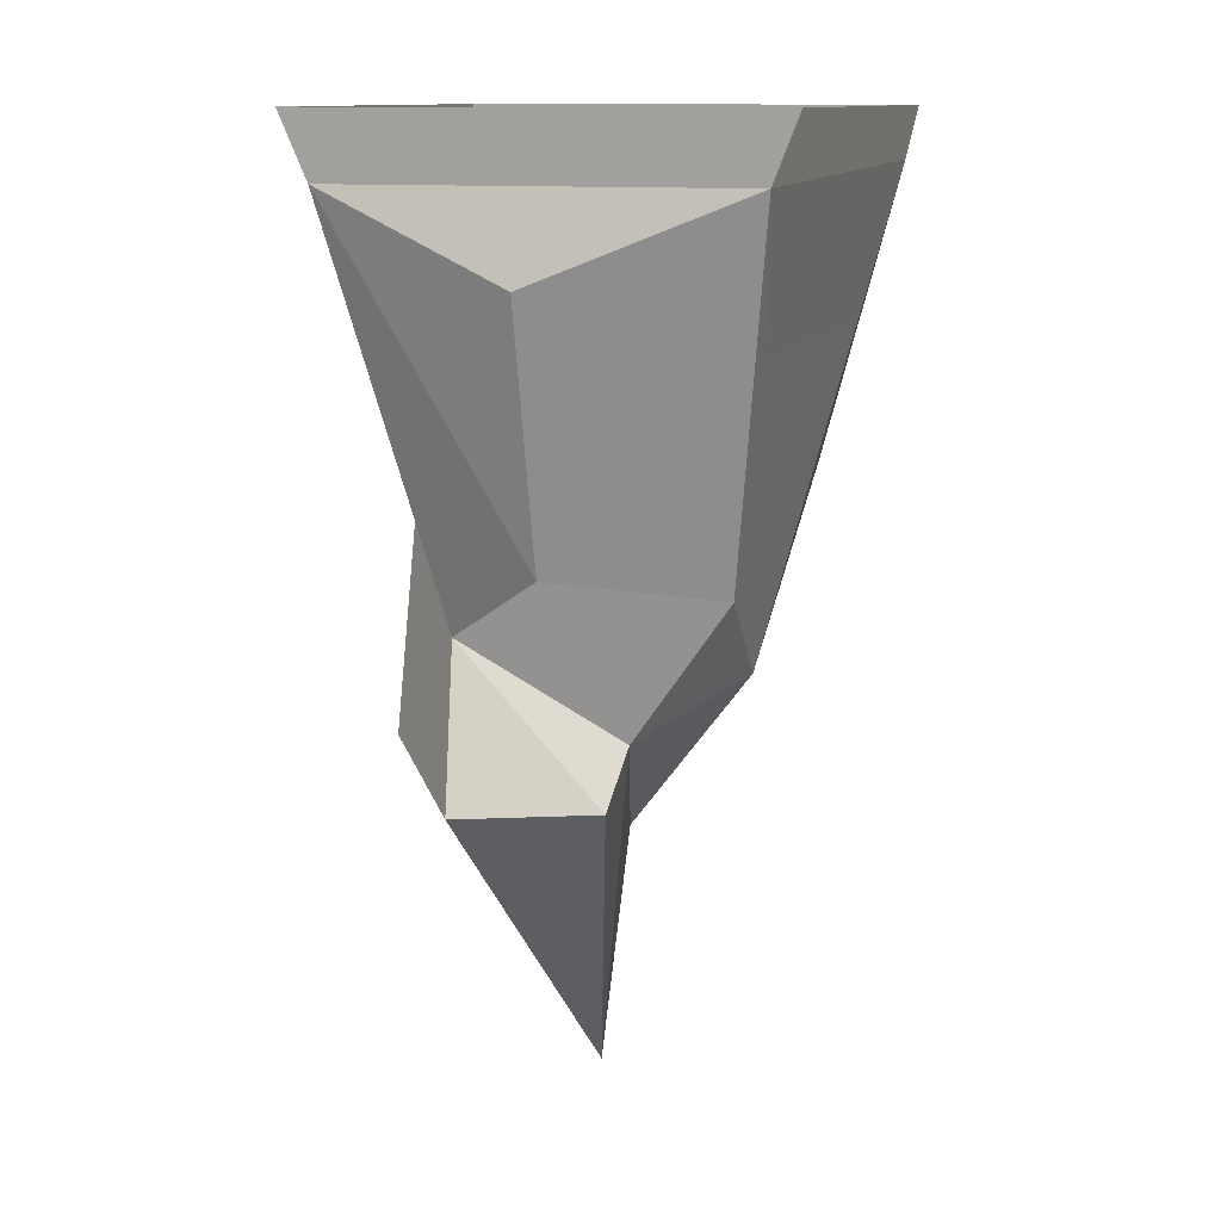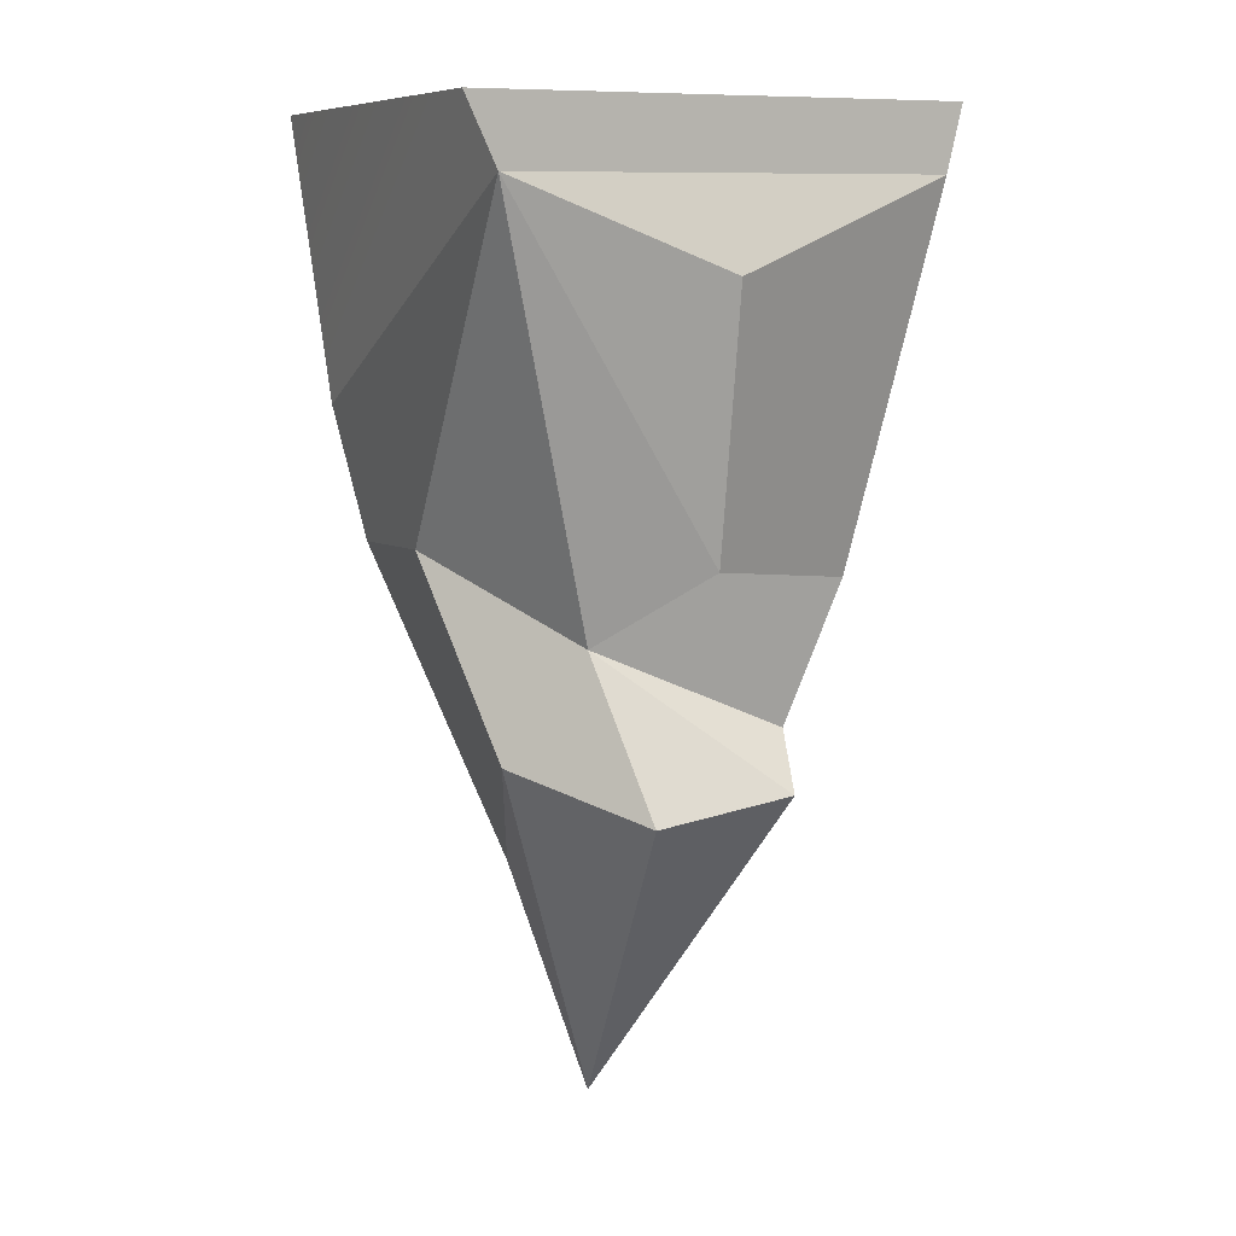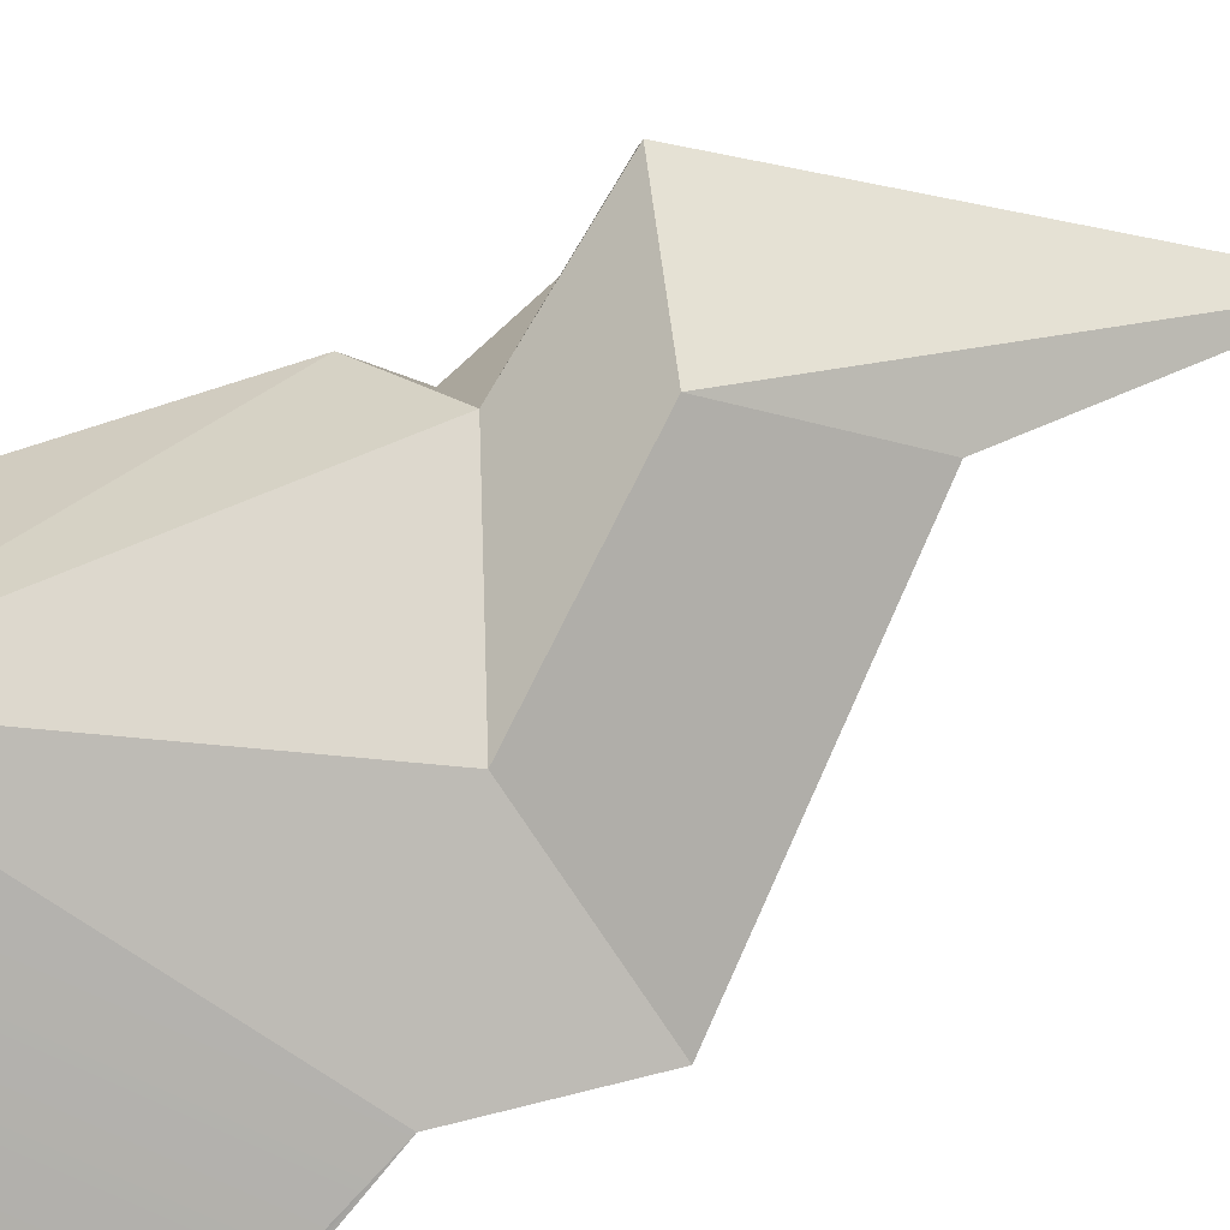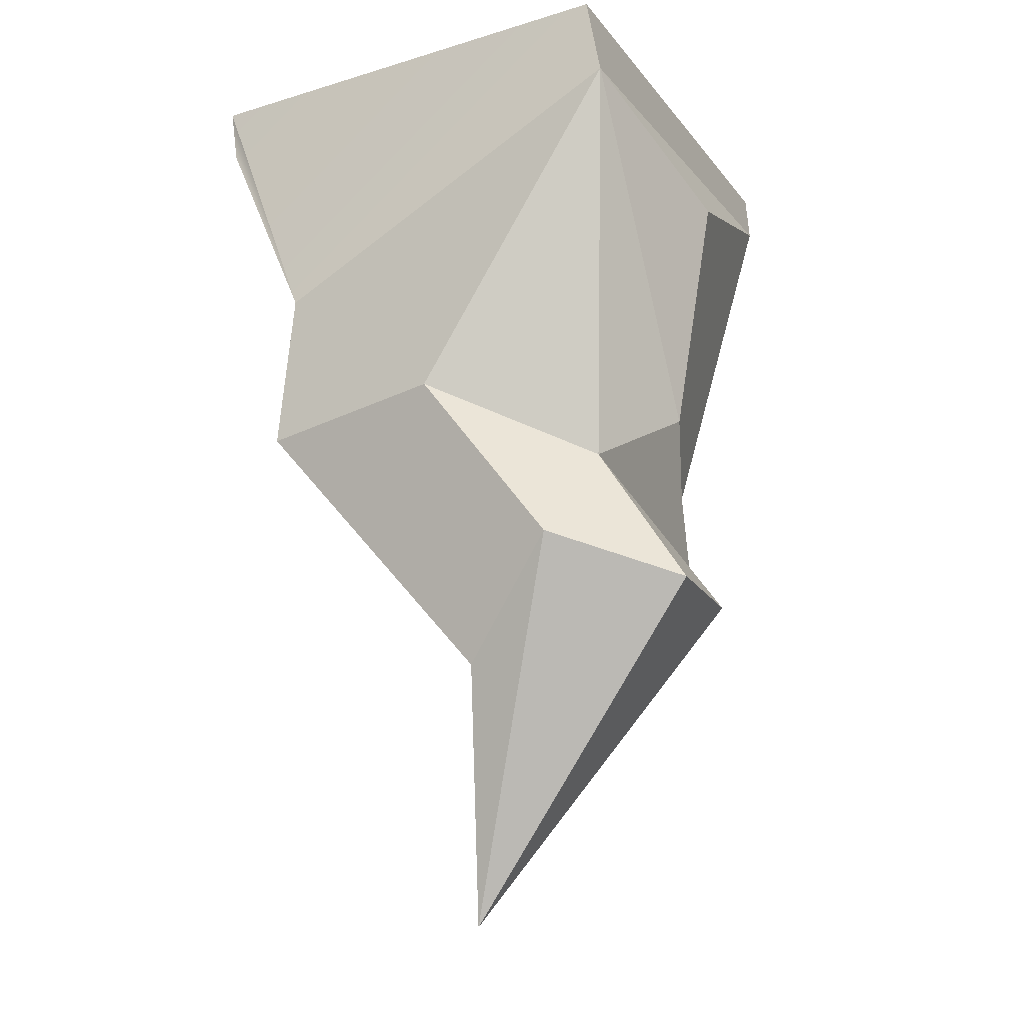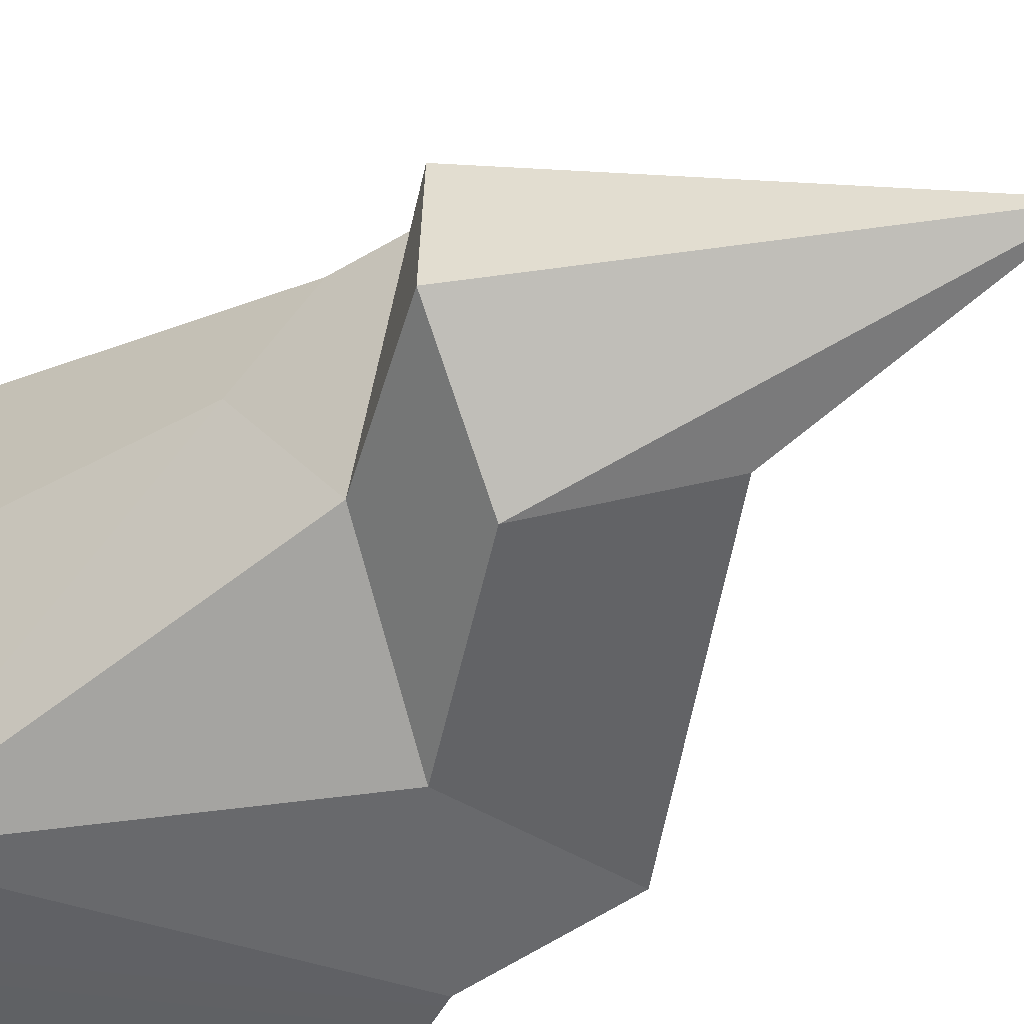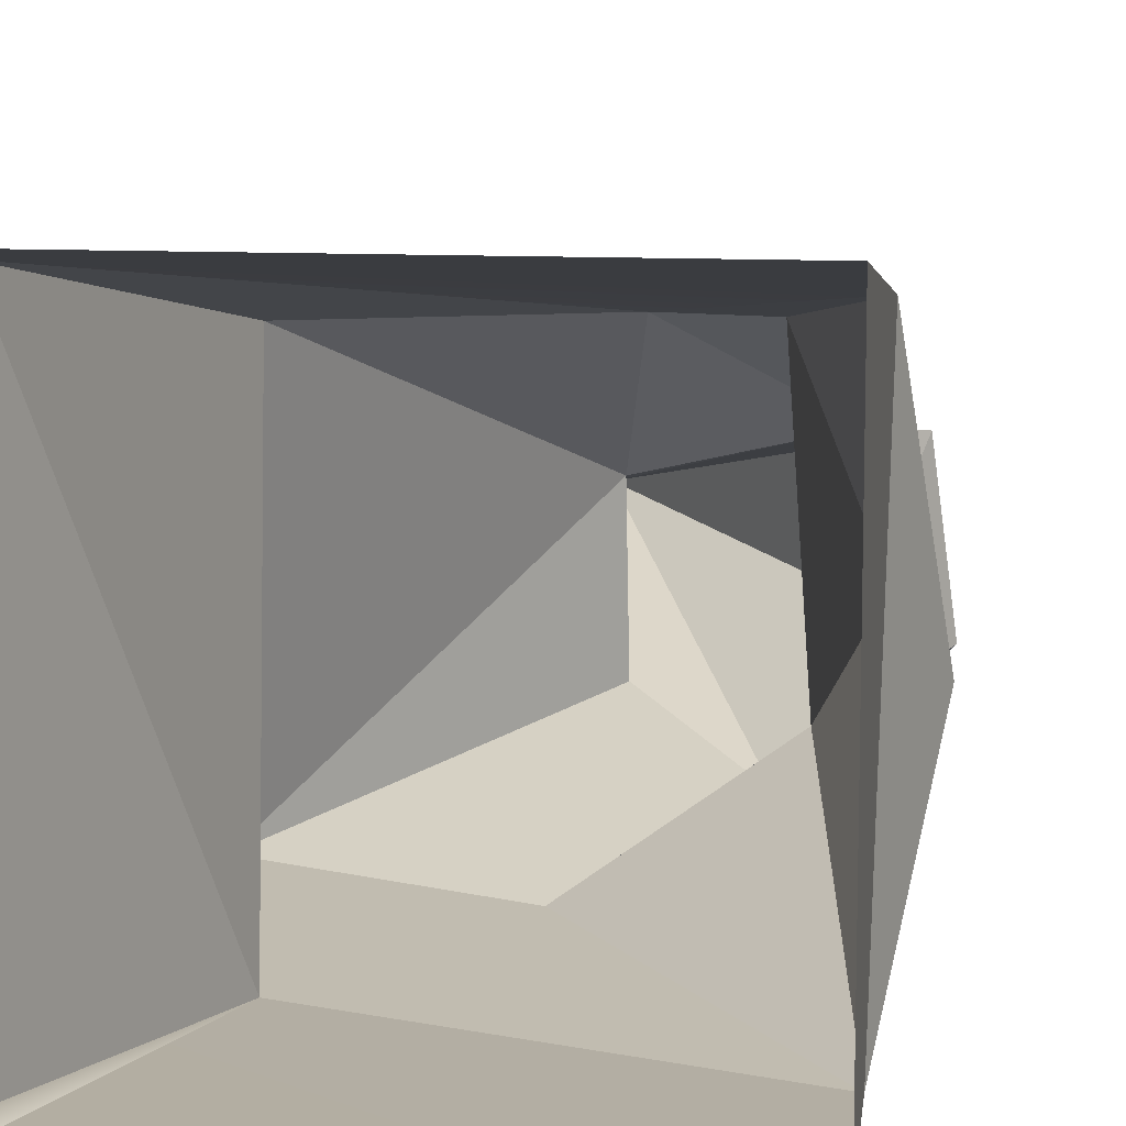
<metadata>
{"format":"obj","ext":"obj","renderer":"f3d","projection":"perspective","resolution":1024,"background":"white","views":[{"elev":12.4,"azim":-71.5,"up":"+Y"},{"elev":8.9,"azim":-114.3,"up":"+Y"},{"elev":-76.6,"azim":-62.3,"up":"+Z"},{"elev":-22.3,"azim":-152.2,"up":"+Y"},{"elev":-44.0,"azim":-47.2,"up":"+Z"},{"elev":9.9,"azim":-171.9,"up":"+Z"}]}
</metadata>
<code>
g Dirt
v -0.02705 -0.007374 -0.02279
v -0.02826 -0.007194 0.0242
v -0.03154 -0.01696 -2.223e-09
v -0.01683 -0.06546 -0.01887
v 0.02044 -0.04682 -0.0202
v -0.002561 -0.04501 -0.02263
v 0.02044 -0.04682 -0.0202
v -0.004322 -0.07841 -0.01344
v -0.02629 -0.04572 0.000436
v -0.02036 -0.0535 -0.01107
v -0.02705 -0.007374 -0.02279
v 0.02548 -0.006365 -0.02561
v 0.01468 -0.03104 -0.02581
v 0.0254 -0.00596 0.02563
v 0.0254 -0.00596 0.02563
v 0.01549 -0.03878 0.01876
v -0.008086 -0.05793 0.01774
v -0.02688 -4.998e-09 -0.02616
v 0.01468 -0.03104 -0.02581
v 0.02599 -5.027e-09 -0.02638
v 0.01468 -0.03104 -0.02581
v -0.02705 -0.007374 -0.02279
v -0.02337 -0.06242 0.009169
v -0.02795 -0.06843 0.008171
v -0.02036 -0.0535 -0.01107
v -0.008086 -0.05793 0.01774
v -0.004175 -0.07711 0.003026
v -0.02337 -0.06242 0.009169
v -0.004175 -0.07711 0.003026
v 0.0007408 -0.1071 -0.001987
v -0.02337 -0.06242 0.009169
v -0.02795 -0.06843 0.008171
v 0.0007408 -0.1071 -0.001987
v -0.03004 -0.06992 -0.008103
v -0.02337 -0.06242 0.009169
v 0.0007408 -0.1071 -0.001987
v -0.02795 -0.06843 0.008171
v 0.02044 -0.04682 -0.0202
v -0.004322 -0.07841 -0.01344
v -0.004175 -0.07711 0.003026
v 0.02044 -0.04682 -0.0202
v -0.004175 -0.07711 0.003026
v 0.01549 -0.03878 0.01876
v -0.03004 -0.06992 -0.008103
v -0.002561 -0.04501 -0.02263
v -0.02036 -0.0535 -0.01107
v -0.01683 -0.06546 -0.01887
v -0.01875 -0.04813 0.01854
v -0.008086 -0.05793 0.01774
v -0.02337 -0.06242 0.009169
v -0.01875 -0.04813 0.01854
v -0.02036 -0.0535 -0.01107
v -0.02629 -0.04572 0.000436
v -0.02036 -0.0535 -0.01107
v -0.01875 -0.04813 0.01854
v -0.02337 -0.06242 0.009169
v -0.02826 -0.007194 0.0242
v -0.02629 -0.04572 0.000436
v -0.03154 -0.01696 -2.223e-09
v -0.01875 -0.04813 0.01854
v -0.02705 -0.007374 -0.02279
v 0.02044 -0.04682 -0.0202
v 0.01468 -0.03104 -0.02581
v 0.02044 -0.04682 -0.0202
v -0.02705 -0.007374 -0.02279
v -0.002561 -0.04501 -0.02263
v -0.008086 -0.05793 0.01774
v -0.01875 -0.04813 0.01854
v -0.02826 -0.007194 0.0242
v 0.0254 -0.00596 0.02563
v -0.02826 -0.007194 0.0242
v 0.01468 -0.03104 -0.02581
v 0.01549 -0.03878 0.01876
v 0.0254 -0.00596 0.02563
v -0.02705 -0.007374 -0.02279
v -0.02036 -0.0535 -0.01107
v -0.002561 -0.04501 -0.02263
v 0.02044 -0.04682 -0.0202
v 0.01549 -0.03878 0.01876
v 0.01468 -0.03104 -0.02581
v -0.004322 -0.07841 -0.01344
v 0.0007408 -0.1071 -0.001987
v -0.004175 -0.07711 0.003026
v -0.03004 -0.06992 -0.008103
v 0.0007408 -0.1071 -0.001987
v -0.01683 -0.06546 -0.01887
v -0.02795 -0.06843 0.008171
v -0.03004 -0.06992 -0.008103
v -0.02036 -0.0535 -0.01107
v -0.01683 -0.06546 -0.01887
v 0.0007408 -0.1071 -0.001987
v -0.004322 -0.07841 -0.01344
v 0.01549 -0.03878 0.01876
v -0.004175 -0.07711 0.003026
v -0.008086 -0.05793 0.01774
v -0.02629 -0.04572 0.000436
v -0.02705 -0.007374 -0.02279
v -0.03154 -0.01696 -2.223e-09
v 0.0254 -0.00596 0.02563
v -0.02695 2.046e-09 0.02673
v 0.02634 2.055e-09 0.0268
v -0.02826 -0.007194 0.0242
v 0.02548 -0.006365 -0.02561
v 0.02599 -5.027e-09 -0.02638
v 0.01468 -0.03104 -0.02581
v 0.02548 -0.006365 -0.02561
v 0.02634 2.055e-09 0.0268
v 0.02599 -5.027e-09 -0.02638
v 0.0254 -0.00596 0.02563
v -0.02826 -0.007194 0.0242
v -0.02688 -4.998e-09 -0.02616
v -0.02695 2.046e-09 0.02673
v -0.02705 -0.007374 -0.02279
g Dirt_0
f 3 2 1
f 6 5 4
f 8 4 7
f 11 10 9
f 14 13 12
f 17 16 15
f 20 19 18
f 22 18 21
f 25 24 23
f 28 27 26
f 31 30 29
f 34 33 32
f 37 36 35
f 40 39 38
f 43 42 41
f 46 45 44
f 47 44 45
f 50 49 48
f 53 52 51
f 56 55 54
f 59 58 57
f 60 57 58
f 63 62 61
f 66 65 64
f 69 68 67
f 71 67 70
f 74 73 72
f 77 76 75
f 80 79 78
f 83 82 81
f 86 85 84
f 89 88 87
f 92 91 90
f 95 94 93
f 98 97 96
f 101 100 99
f 102 99 100
f 105 104 103
f 108 107 106
f 109 106 107
f 112 111 110
f 113 110 111

</code>
